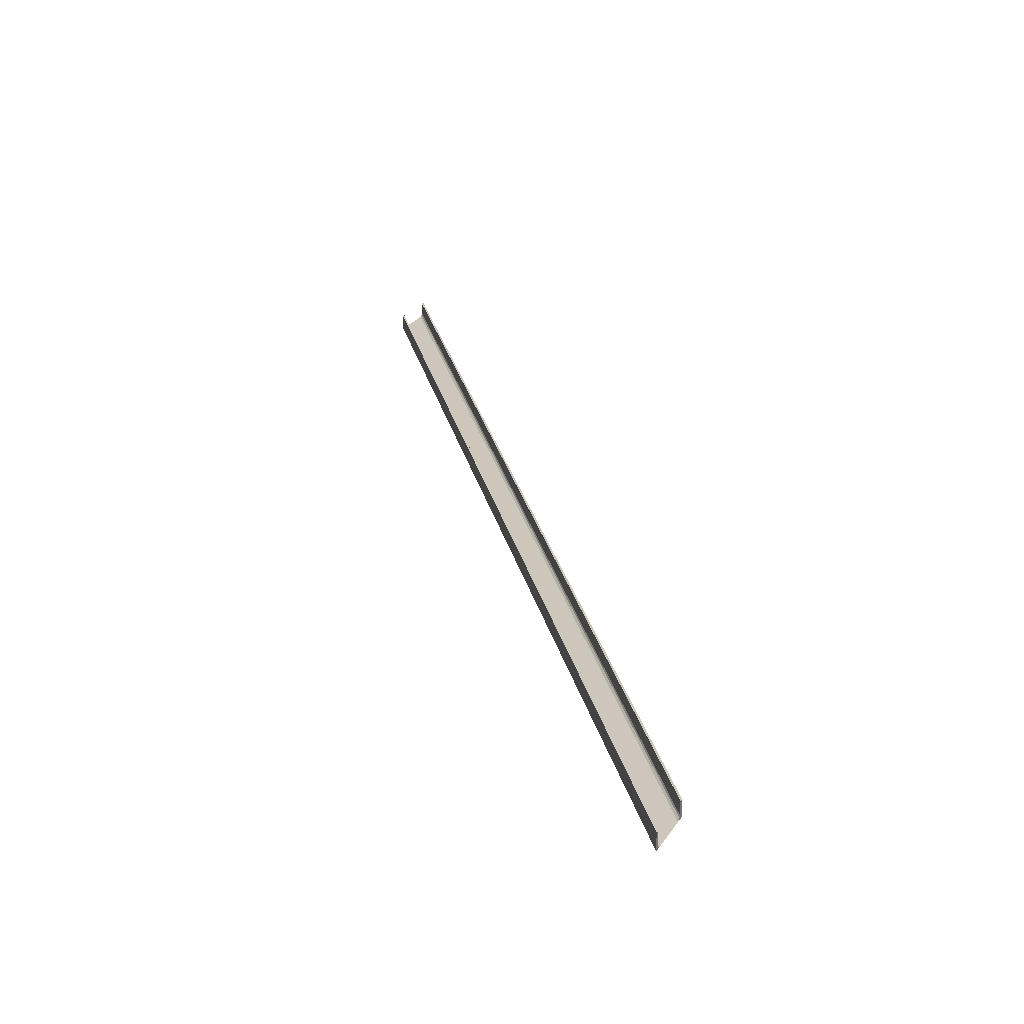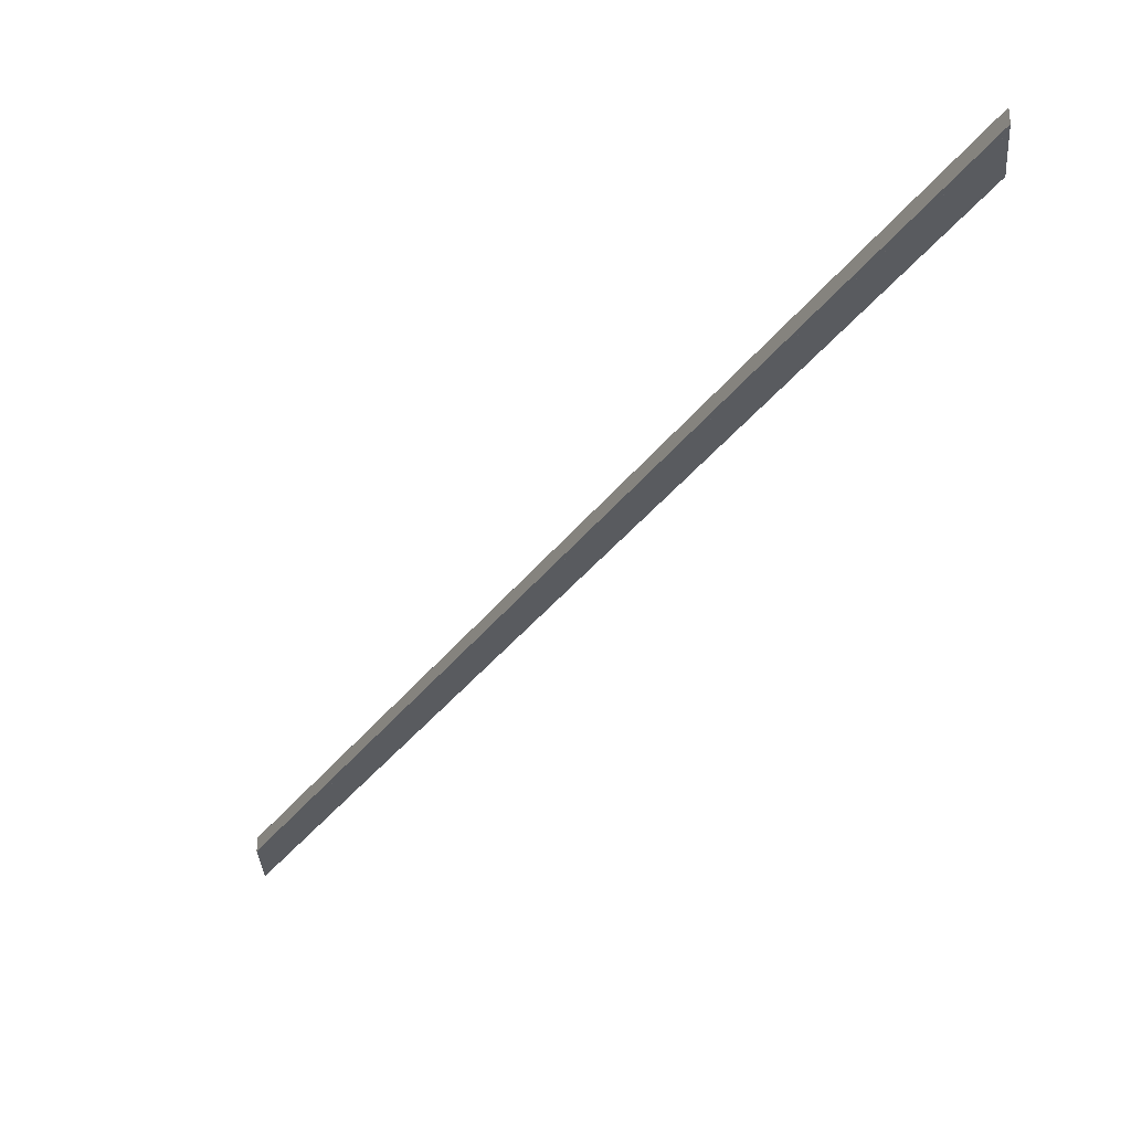
<metadata>
{"format":"obj","ext":"obj","renderer":"f3d","projection":"perspective","resolution":1024,"background":"white","views":[{"elev":21.5,"azim":-157.7,"up":"+Y"},{"elev":-32.3,"azim":-176.4,"up":"+Y"}]}
</metadata>
<code>
o 448
v 2159 1879 6.948
v 2159 1879 7
v 2159 1879 6.969
v 2163 1879 13.95
v 2159 1879 6.978
v 2163 1879 13.97
v 2159 1879 6.969
v 2163 1879 14
v 2163 1879 13.98
v 2163 1879 13.68
v 2159 1879 6.948
v 2159 1879 6.682
v 2159 1880 6.978
v 2159 1879 6.978
v 2159 1880 7
v 2163 1879 13.63
v 2159 1879 6.63
v 2163 1880 14
v 2159 1880 7
v 2159 1880 6.978
v 2163 1880 13.98
v 2163 1880 14
v 2159 1880 7
v 2163 1880 13.98
v 2159 1880 6.978
v 2163 1880 14
v 2163 1879 14
v 2159 1879 7
v 2163 1879 14
v 2159 1879 7
v 2163 1879 13.63
v 2163 1879 13.65
v 2163 1880 13.63
v 2159 1880 6.63
v 2163 1880 13.63
v 2159 1880 6.652
v 2159 1880 6.63
v 2163 1879 13.65
v 2163 1880 13.65
v 2163 1880 13.63
v 2159 1880 6.652
v 2163 1879 13.66
v 2163 1879 13.68
v 2159 1879 6.661
v 2163 1879 13.66
v 2159 1879 6.63
v 2159 1879 6.652
v 2163 1880 13.65
v 2163 1880 13.65
v 2159 1880 6.63
v 2163 1879 13.63
v 2159 1879 6.63
f 1 2 3
f 3 4 1
f 3 2 5
f 5 6 3
f 4 7 6
f 6 8 4
f 9 8 6
f 10 11 4
f 11 10 12
f 13 9 5
f 6 14 9
f 14 2 15
f 16 2 17
f 2 18 19
f 5 19 20
f 21 19 22
f 23 24 20
f 9 25 24
f 26 9 21
f 27 9 26
f 26 28 29
f 30 31 27
f 32 31 33
f 31 34 35
f 36 35 37
f 38 35 39
f 40 41 39
f 42 31 38
f 43 31 42
f 42 12 43
f 38 44 42
f 12 45 44
f 44 46 12
f 47 46 44
f 44 32 47
f 48 47 38
f 47 49 41
f 50 47 36
f 17 47 50
f 50 51 52

</code>
